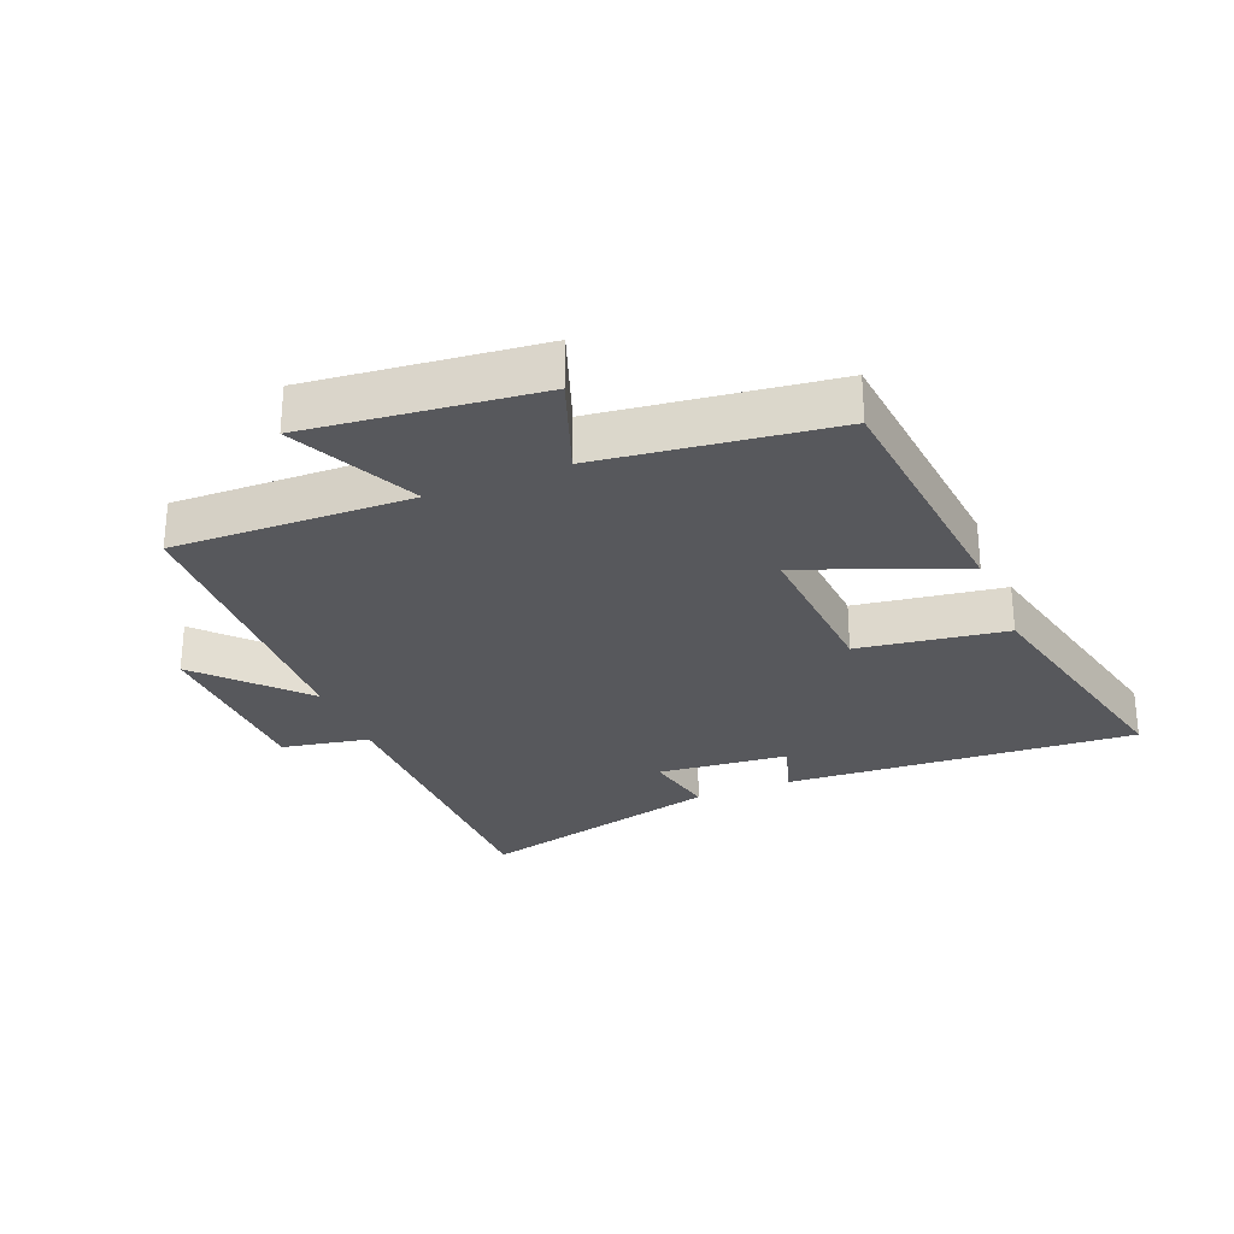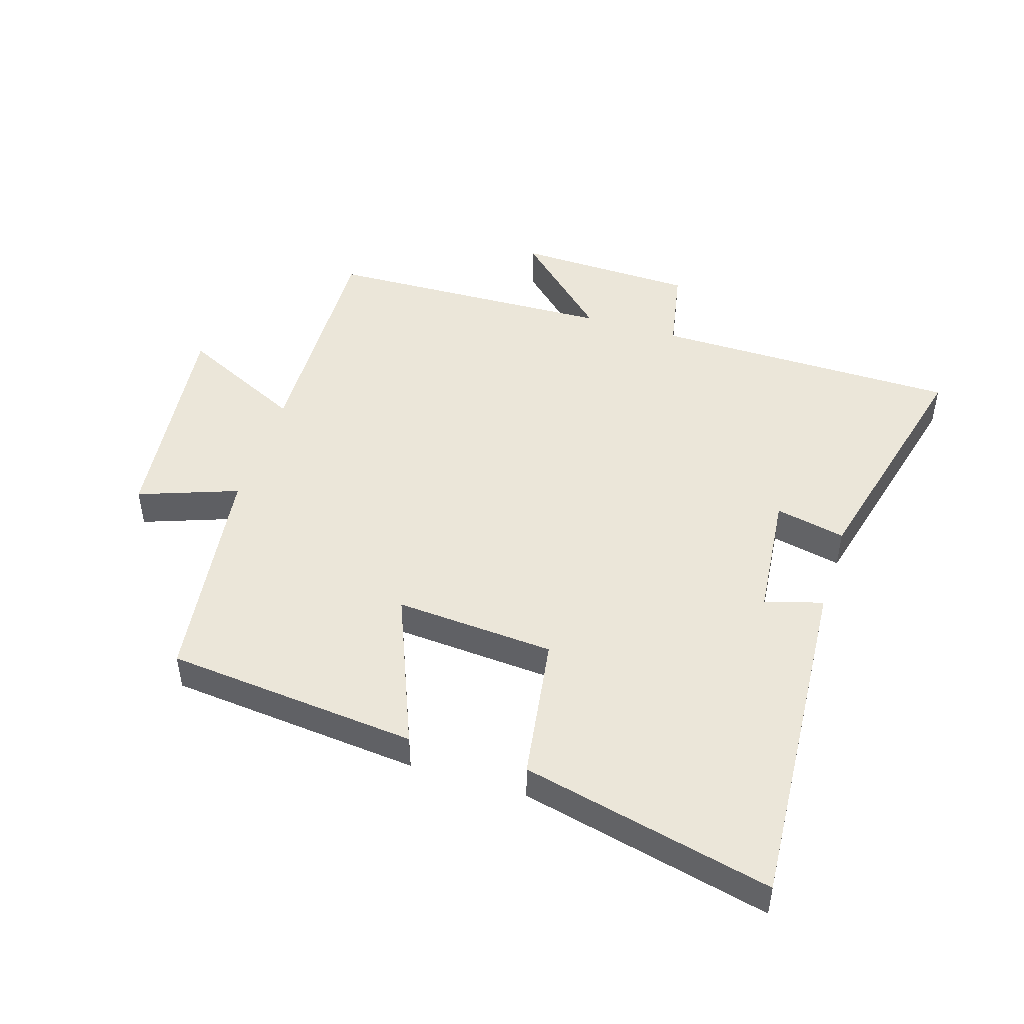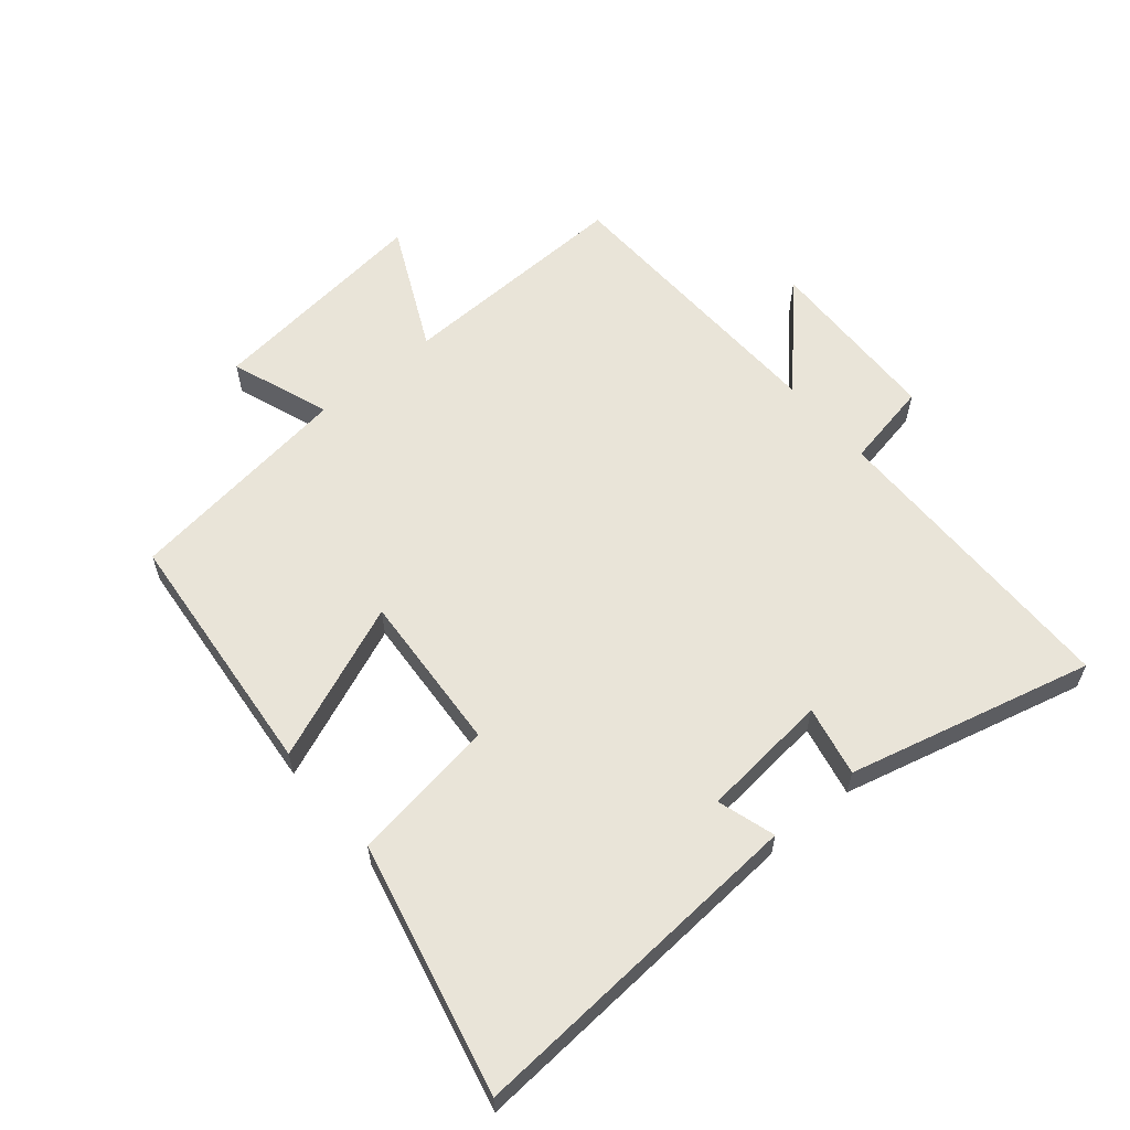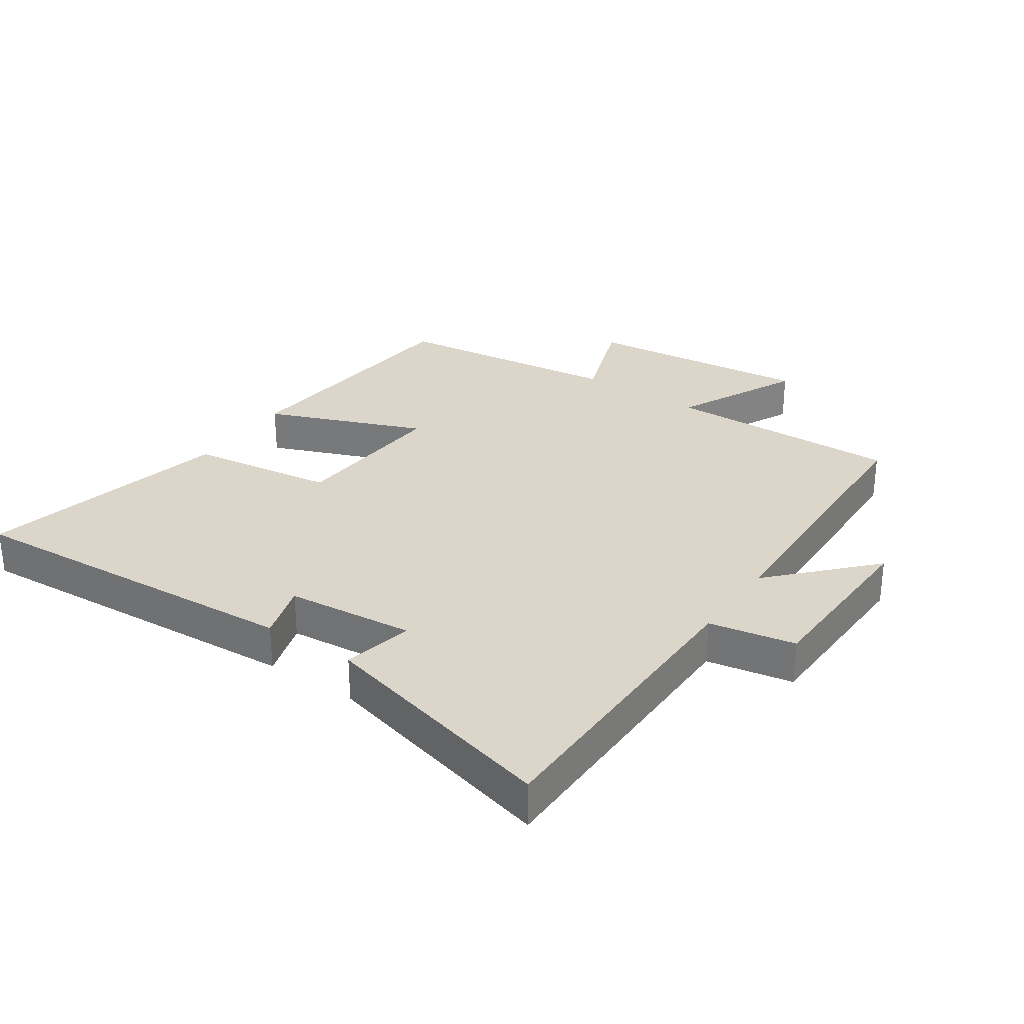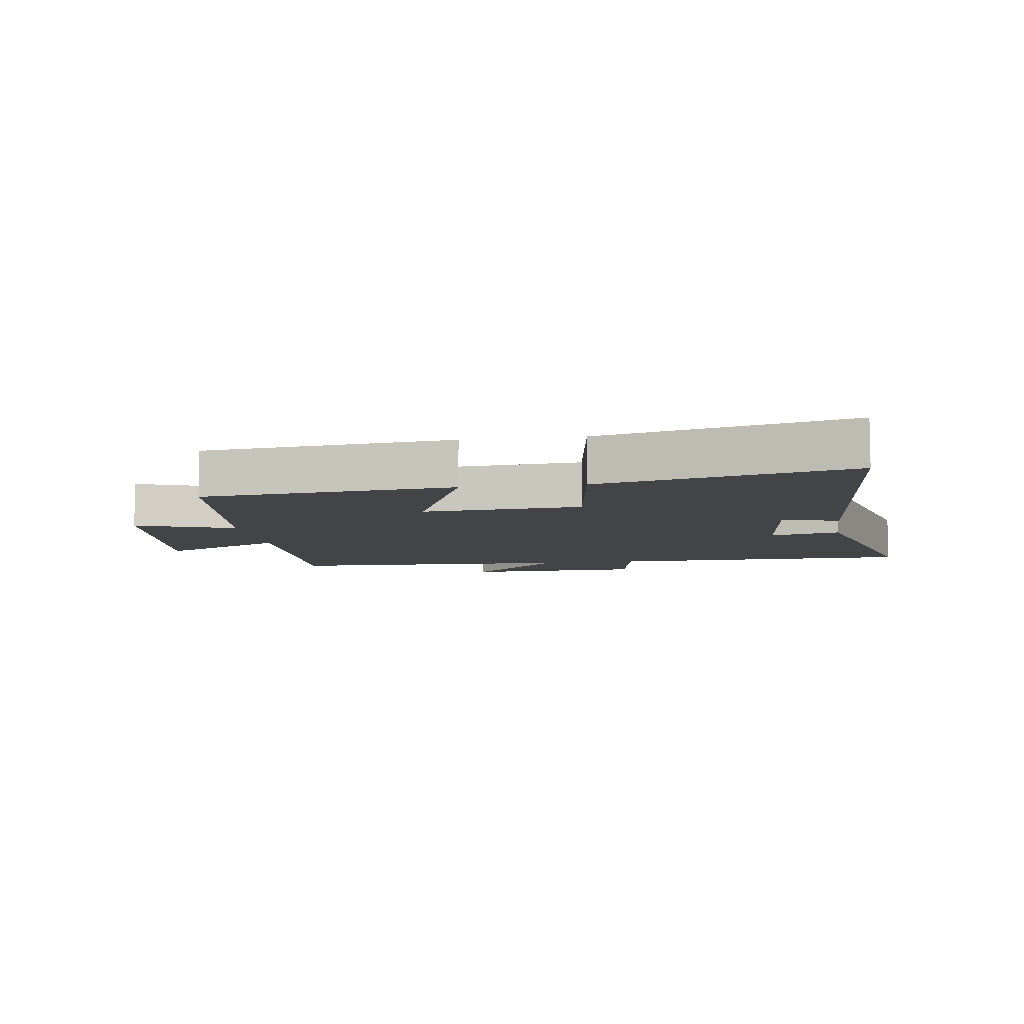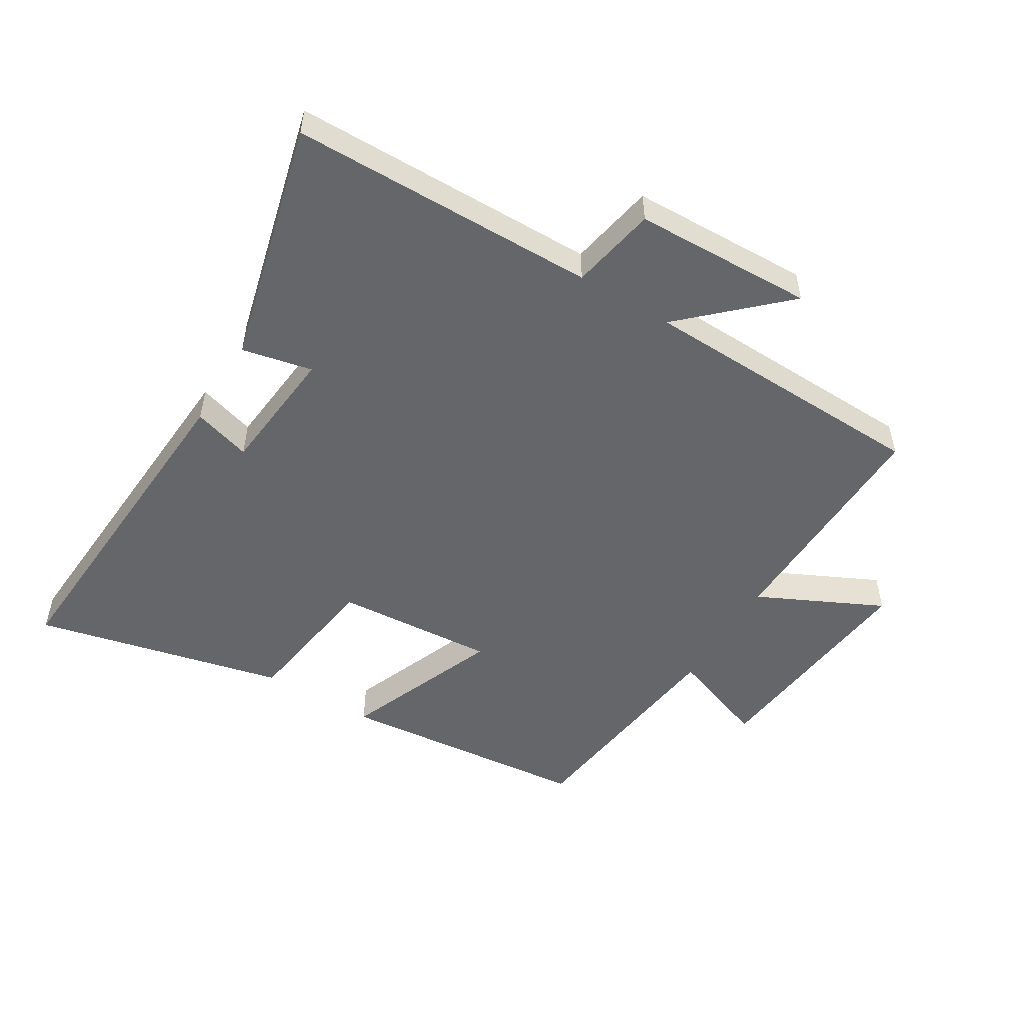
<metadata>
{"format":"obj","ext":"obj","renderer":"f3d","projection":"perspective","resolution":1024,"background":"white","views":[{"elev":-28.5,"azim":-67.9,"up":"+Y"},{"elev":47.6,"azim":17.3,"up":"+Y"},{"elev":60.1,"azim":49.9,"up":"+Y"},{"elev":30.0,"azim":124.4,"up":"+Y"},{"elev":-7.8,"azim":8.4,"up":"+Y"},{"elev":-51.7,"azim":148.8,"up":"+Y"}]}
</metadata>
<code>
v 0.598 0.07 -0.496
v 0.111 0.07 -0.5
v 0.085 0.07 -0.637
v -0.201 0.07 -0.645
v -0.047 0.07 -0.5
v -0.51 0.07 -0.485
v -0.5 0.07 -0.111
v -0.698 0.07 -0.206
v -0.658 0.07 0.154
v -0.5 0.07 0.097
v -0.453 0.07 0.461
v -0.051 0.07 0.5
v -0.151 0.07 0.251
v 0.103 0.07 0.269
v 0.137 0.07 0.5
v 0.536 0.07 0.593
v 0.5 0.07 0.044
v 0.408 0.07 0.072
v 0.388 0.07 -0.132
v 0.5 0.07 -0.108
v 0.598 0 -0.496
v 0.111 0 -0.5
v 0.085 0 -0.637
v -0.201 0 -0.645
v -0.047 0 -0.5
v -0.51 0 -0.485
v -0.5 0 -0.111
v -0.698 0 -0.206
v -0.658 0 0.154
v -0.5 0 0.097
v -0.453 0 0.461
v -0.051 0 0.5
v -0.151 0 0.251
v 0.103 0 0.269
v 0.137 0 0.5
v 0.536 0 0.593
v 0.5 0 0.044
v 0.408 0 0.072
v 0.388 0 -0.132
v 0.5 0 -0.108
f 19 20 1 2
f 18 19 2
f 15 16 17 18
f 14 15 18 2
f 13 14 2 3
f 10 11 12 13
f 10 13 3
f 7 8 9 10
f 5 6 7
f 5 7 10
f 3 4 5
f 3 5 10
f 22 21 40 39
f 22 39 38
f 38 37 36 35
f 22 38 35 34
f 23 22 34 33
f 33 32 31 30
f 23 33 30
f 30 29 28 27
f 27 26 25
f 30 27 25
f 25 24 23
f 30 25 23
f 1 21 22 2
f 2 22 23 3
f 3 23 24 4
f 4 24 25 5
f 5 25 26 6
f 6 26 27 7
f 7 27 28 8
f 8 28 29 9
f 9 29 30 10
f 10 30 31 11
f 11 31 32 12
f 12 32 33 13
f 13 33 34 14
f 14 34 35 15
f 15 35 36 16
f 16 36 37 17
f 17 37 38 18
f 18 38 39 19
f 19 39 40 20
f 20 40 21 1

</code>
